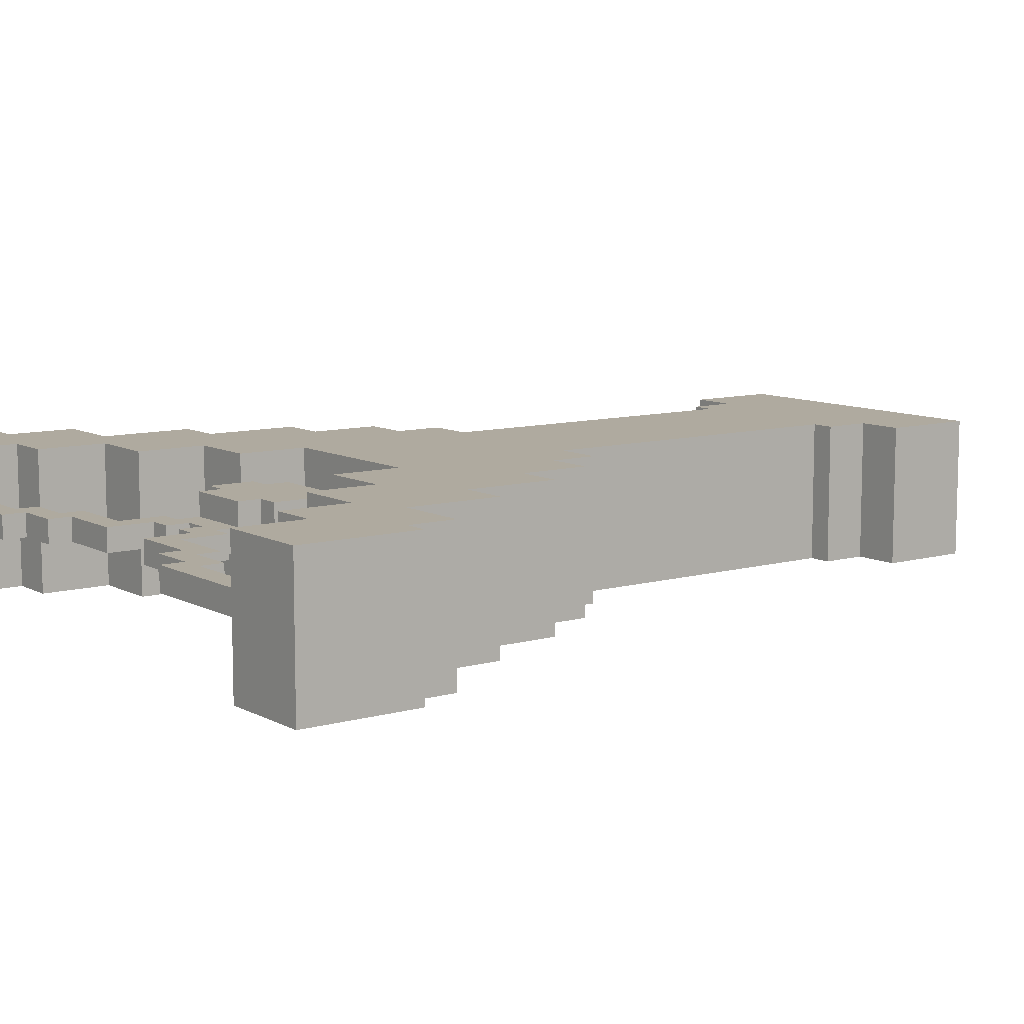
<metadata>
{"format":"obj","ext":"obj","renderer":"f3d","projection":"perspective","resolution":1024,"background":"white","views":[{"elev":9.5,"azim":-126.4,"up":"+Z"}]}
</metadata>
<code>
g slingshot
v -15 35 10
v -15 35 4
v -15 40 10
v -15 40 4
v -14 33 10
v -14 33 4
v -14 35 10
v -14 35 4
v -11 29 10
v -11 29 4
v -11 33 10
v -11 33 4
v -9 25 10
v -9 25 4
v -9 29 10
v -9 29 4
v -7 22 10
v -7 22 4
v -7 25 10
v -7 25 4
v -7 38 8
v -7 38 7
v -7 39 8
v -7 39 7
v -6 0 10
v -6 0 4
v -6 4 10
v -6 4 4
v -5 20 10
v -5 20 4
v -5 22 10
v -5 22 4
v -5 37 8
v -5 37 7
v -5 38 8
v -5 38 7
v -4 4 10
v -4 4 4
v -4 5 10
v -4 5 4
v -4 6 10
v -4 6 4
v -3 6 10
v -3 6 5
v -3 6 4
v -3 8 10
v -3 8 5
v -3 10 10
v -3 10 4
v -3 14 10
v -3 14 4
v -3 15 10
v -3 15 4
v -3 17 10
v -3 17 4
v -3 18 10
v -3 18 4
v -3 19 10
v -3 19 4
v -3 20 10
v -3 20 4
v -2 31 9
v -2 31 6
v -2 33 9
v -2 33 6
v -2 35 8
v -2 35 7
v -2 37 8
v -2 37 7
v -1 30 9
v -1 30 6
v -1 31 9
v -1 31 6
v -1 33 9
v -1 33 6
v -1 34 9
v -1 34 8
v -1 34 7
v -1 34 6
v -1 35 8
v -1 35 7
v 1 35 8
v 1 35 7
v 1 36 8
v 1 36 7
v 2 36 8
v 2 36 7
v 2 38 8
v 2 38 7
v 4 28 10
v 4 28 4
v 4 31 10
v 4 31 4
v 5 38 8
v 5 38 7
v 5 39 8
v 5 39 7
v 7 31 10
v 7 31 4
v 7 34 10
v 7 34 4
v 7 39 8
v 7 39 7
v 7 40 8
v 7 40 7
v 10 34 10
v 10 34 4
v 10 37 10
v 10 37 4
v 12 37 10
v 12 37 4
v 12 39 8
v 12 39 7
v 12 40 10
v 12 40 8
v 12 40 7
v 12 40 4
v -11 37 10
v -11 37 4
v -11 39 8
v -11 39 7
v -11 40 10
v -11 40 8
v -11 40 7
v -11 40 4
v -9 34 10
v -9 34 4
v -9 37 10
v -9 37 4
v -6 31 10
v -6 31 4
v -6 34 10
v -6 34 4
v -6 39 8
v -6 39 7
v -6 40 8
v -6 40 7
v -4 38 8
v -4 38 7
v -4 39 8
v -4 39 7
v -3 28 10
v -3 28 4
v -3 31 10
v -3 31 4
v -1 36 8
v -1 36 7
v -1 38 8
v -1 38 7
v 0 35 8
v 0 35 7
v 0 36 8
v 0 36 7
v 2 30 9
v 2 30 6
v 2 31 9
v 2 31 6
v 2 33 9
v 2 33 6
v 2 34 9
v 2 34 8
v 2 34 7
v 2 34 6
v 2 35 8
v 2 35 7
v 3 31 9
v 3 31 6
v 3 33 9
v 3 33 6
v 3 35 8
v 3 35 7
v 3 37 8
v 3 37 7
v 4 6 10
v 4 6 5
v 4 6 4
v 4 8 10
v 4 8 5
v 4 10 10
v 4 10 4
v 4 14 10
v 4 14 4
v 4 15 10
v 4 15 4
v 4 17 10
v 4 17 4
v 4 18 10
v 4 18 4
v 4 19 10
v 4 19 4
v 4 20 10
v 4 20 4
v 5 4 10
v 5 4 4
v 5 5 10
v 5 5 4
v 5 6 10
v 5 6 4
v 6 20 10
v 6 20 4
v 6 22 10
v 6 22 4
v 6 37 8
v 6 37 7
v 6 38 8
v 6 38 7
v 7 0 10
v 7 0 4
v 7 4 10
v 7 4 4
v 8 22 10
v 8 22 4
v 8 25 10
v 8 25 4
v 8 38 8
v 8 38 7
v 8 39 8
v 8 39 7
v 10 25 10
v 10 25 4
v 10 29 10
v 10 29 4
v 12 29 10
v 12 29 4
v 12 33 10
v 12 33 4
v 15 33 10
v 15 33 4
v 15 36 10
v 15 36 4
v 16 36 10
v 16 36 4
v 16 40 10
v 16 40 4
v -15 35 10
v -15 40 10
v -14 33 10
v -14 35 10
v -11 29 10
v -11 33 10
v -11 37 10
v -11 40 10
v -9 25 10
v -9 29 10
v -9 34 10
v -9 37 10
v -8 27 10
v -8 30 10
v -7 22 10
v -7 25 10
v -7 29 10
v -7 30 10
v -6 0 10
v -6 4 10
v -6 26 10
v -6 27 10
v -6 28 10
v -6 29 10
v -6 31 10
v -6 34 10
v -5 20 10
v -5 22 10
v -5 27 10
v -5 28 10
v -4 2 10
v -4 4 10
v -4 5 10
v -4 6 10
v -4 23 10
v -4 26 10
v -3 1 10
v -3 2 10
v -3 6 10
v -3 8 10
v -3 10 10
v -3 14 10
v -3 15 10
v -3 17 10
v -3 18 10
v -3 19 10
v -3 20 10
v -3 26 10
v -3 27 10
v -3 28 10
v -3 31 10
v -2 0 10
v -2 1 10
v -2 4 10
v -2 5 10
v -2 6 10
v -2 7 10
v -2 8 10
v -2 9 10
v -2 14 10
v -2 15 10
v -2 16 10
v -2 22 10
v -2 23 10
v -1 5 10
v -1 6 10
v -1 7 10
v -1 8 10
v -1 15 10
v -1 16 10
v -1 17 10
v 2 5 10
v 2 6 10
v 2 7 10
v 2 8 10
v 2 15 10
v 2 16 10
v 2 17 10
v 3 0 10
v 3 1 10
v 3 4 10
v 3 5 10
v 3 6 10
v 3 7 10
v 3 8 10
v 3 9 10
v 3 14 10
v 3 15 10
v 3 16 10
v 3 22 10
v 3 23 10
v 4 1 10
v 4 2 10
v 4 6 10
v 4 8 10
v 4 10 10
v 4 14 10
v 4 15 10
v 4 17 10
v 4 18 10
v 4 19 10
v 4 20 10
v 4 26 10
v 4 27 10
v 4 28 10
v 4 31 10
v 5 2 10
v 5 4 10
v 5 5 10
v 5 6 10
v 5 23 10
v 5 26 10
v 6 20 10
v 6 22 10
v 6 27 10
v 6 28 10
v 7 0 10
v 7 4 10
v 7 26 10
v 7 27 10
v 7 28 10
v 7 29 10
v 7 31 10
v 7 34 10
v 8 22 10
v 8 25 10
v 8 29 10
v 8 30 10
v 9 27 10
v 9 30 10
v 10 25 10
v 10 29 10
v 10 34 10
v 10 37 10
v 12 29 10
v 12 33 10
v 12 37 10
v 12 40 10
v 15 33 10
v 15 36 10
v 16 36 10
v 16 40 10
v -2 31 9
v -2 33 9
v -1 30 9
v -1 31 9
v -1 33 9
v -1 34 9
v 2 30 9
v 2 31 9
v 2 33 9
v 2 34 9
v 3 31 9
v 3 33 9
v -11 39 8
v -11 40 8
v -7 38 8
v -7 39 8
v -6 39 8
v -6 40 8
v -5 37 8
v -5 38 8
v -4 38 8
v -4 39 8
v -2 35 8
v -2 37 8
v -1 34 8
v -1 35 8
v -1 36 8
v -1 38 8
v 0 35 8
v 0 36 8
v 1 35 8
v 1 36 8
v 2 34 8
v 2 35 8
v 2 36 8
v 2 38 8
v 3 35 8
v 3 37 8
v 5 38 8
v 5 39 8
v 6 37 8
v 6 38 8
v 7 39 8
v 7 40 8
v 8 38 8
v 8 39 8
v 12 39 8
v 12 40 8
v -11 39 7
v -11 40 7
v -7 38 7
v -7 39 7
v -6 39 7
v -6 40 7
v -5 37 7
v -5 38 7
v -4 38 7
v -4 39 7
v -2 35 7
v -2 37 7
v -1 34 7
v -1 35 7
v -1 36 7
v -1 38 7
v 0 35 7
v 0 36 7
v 1 35 7
v 1 36 7
v 2 34 7
v 2 35 7
v 2 36 7
v 2 38 7
v 3 35 7
v 3 37 7
v 5 38 7
v 5 39 7
v 6 37 7
v 6 38 7
v 7 39 7
v 7 40 7
v 8 38 7
v 8 39 7
v 12 39 7
v 12 40 7
v -2 31 6
v -2 33 6
v -1 30 6
v -1 31 6
v -1 33 6
v -1 34 6
v 2 30 6
v 2 31 6
v 2 33 6
v 2 34 6
v 3 31 6
v 3 33 6
v -15 35 4
v -15 40 4
v -14 33 4
v -14 35 4
v -11 29 4
v -11 33 4
v -11 37 4
v -11 40 4
v -9 25 4
v -9 29 4
v -9 34 4
v -9 37 4
v -8 27 4
v -8 30 4
v -7 22 4
v -7 25 4
v -7 29 4
v -7 30 4
v -6 0 4
v -6 4 4
v -6 26 4
v -6 27 4
v -6 28 4
v -6 29 4
v -6 31 4
v -6 34 4
v -5 20 4
v -5 22 4
v -5 27 4
v -5 28 4
v -4 2 4
v -4 4 4
v -4 5 4
v -4 6 4
v -4 23 4
v -4 26 4
v -3 1 4
v -3 2 4
v -3 6 4
v -3 10 4
v -3 14 4
v -3 15 4
v -3 17 4
v -3 18 4
v -3 19 4
v -3 20 4
v -3 26 4
v -3 27 4
v -3 28 4
v -3 31 4
v -2 0 4
v -2 1 4
v -2 6 4
v -2 7 4
v -2 14 4
v -2 15 4
v -2 16 4
v -2 22 4
v -2 23 4
v -1 7 4
v -1 8 4
v -1 15 4
v -1 16 4
v -1 17 4
v 2 7 4
v 2 8 4
v 2 15 4
v 2 16 4
v 2 17 4
v 3 0 4
v 3 1 4
v 3 6 4
v 3 7 4
v 3 14 4
v 3 15 4
v 3 16 4
v 3 22 4
v 3 23 4
v 4 1 4
v 4 2 4
v 4 6 4
v 4 10 4
v 4 14 4
v 4 15 4
v 4 17 4
v 4 18 4
v 4 19 4
v 4 20 4
v 4 26 4
v 4 27 4
v 4 28 4
v 4 31 4
v 5 2 4
v 5 4 4
v 5 5 4
v 5 6 4
v 5 23 4
v 5 26 4
v 6 20 4
v 6 22 4
v 6 27 4
v 6 28 4
v 7 0 4
v 7 4 4
v 7 26 4
v 7 27 4
v 7 28 4
v 7 29 4
v 7 31 4
v 7 34 4
v 8 22 4
v 8 25 4
v 8 29 4
v 8 30 4
v 9 27 4
v 9 30 4
v 10 25 4
v 10 29 4
v 10 34 4
v 10 37 4
v 12 29 4
v 12 33 4
v 12 37 4
v 12 40 4
v 15 33 4
v 15 36 4
v 16 36 4
v 16 40 4
v -6 0 10
v -2 0 10
v 3 0 10
v 7 0 10
v -4 0 9
v -2 0 9
v 3 0 9
v 5 0 9
v -4 0 5
v -2 0 5
v 3 0 5
v 5 0 5
v -6 0 4
v -2 0 4
v 3 0 4
v 7 0 4
v -5 20 10
v -3 20 10
v 4 20 10
v 6 20 10
v -5 20 4
v -3 20 4
v 4 20 4
v 6 20 4
v -7 22 10
v -5 22 10
v 6 22 10
v 8 22 10
v -7 22 4
v -5 22 4
v 6 22 4
v 8 22 4
v -9 25 10
v -7 25 10
v 8 25 10
v 10 25 10
v -9 25 4
v -7 25 4
v 8 25 4
v 10 25 4
v -11 29 10
v -9 29 10
v 10 29 10
v 12 29 10
v -11 29 4
v -9 29 4
v 10 29 4
v 12 29 4
v -1 30 9
v 2 30 9
v -1 30 6
v 2 30 6
v -2 31 9
v -1 31 9
v 2 31 9
v 3 31 9
v -2 31 6
v -1 31 6
v 2 31 6
v 3 31 6
v -14 33 10
v -11 33 10
v 12 33 10
v 15 33 10
v -14 33 4
v -11 33 4
v 12 33 4
v 15 33 4
v -15 35 10
v -14 35 10
v -2 35 8
v -1 35 8
v 2 35 8
v 3 35 8
v -2 35 7
v -1 35 7
v 2 35 7
v 3 35 7
v -15 35 4
v -14 35 4
v 15 36 10
v 16 36 10
v 15 36 4
v 16 36 4
v -5 37 8
v -2 37 8
v 3 37 8
v 6 37 8
v -5 37 7
v -2 37 7
v 3 37 7
v 6 37 7
v -7 38 8
v -5 38 8
v 6 38 8
v 8 38 8
v -7 38 7
v -5 38 7
v 6 38 7
v 8 38 7
v -11 39 8
v -7 39 8
v 8 39 8
v 12 39 8
v -11 39 7
v -7 39 7
v 8 39 7
v 12 39 7
v -6 4 10
v -4 4 10
v 5 4 10
v 7 4 10
v -6 4 4
v -4 4 4
v 5 4 4
v 7 4 4
v -4 6 10
v -3 6 10
v 4 6 10
v 5 6 10
v -3 6 5
v 4 6 5
v -4 6 4
v -3 6 4
v 4 6 4
v 5 6 4
v -3 28 10
v 4 28 10
v -3 28 4
v 4 28 4
v -6 31 10
v -3 31 10
v 4 31 10
v 7 31 10
v -6 31 4
v -3 31 4
v 4 31 4
v 7 31 4
v -2 33 9
v -1 33 9
v 2 33 9
v 3 33 9
v -2 33 6
v -1 33 6
v 2 33 6
v 3 33 6
v -9 34 10
v -6 34 10
v 7 34 10
v 10 34 10
v -1 34 9
v 2 34 9
v -1 34 8
v 2 34 8
v -1 34 7
v 2 34 7
v -1 34 6
v 2 34 6
v -9 34 4
v -6 34 4
v 7 34 4
v 10 34 4
v 0 35 8
v 1 35 8
v 0 35 7
v 1 35 7
v -1 36 8
v 0 36 8
v 1 36 8
v 2 36 8
v -1 36 7
v 0 36 7
v 1 36 7
v 2 36 7
v -11 37 10
v -9 37 10
v 10 37 10
v 12 37 10
v -11 37 4
v -9 37 4
v 10 37 4
v 12 37 4
v -4 38 8
v -1 38 8
v 2 38 8
v 5 38 8
v -4 38 7
v -1 38 7
v 2 38 7
v 5 38 7
v -6 39 8
v -4 39 8
v 5 39 8
v 7 39 8
v -6 39 7
v -4 39 7
v 5 39 7
v 7 39 7
v -15 40 10
v -11 40 10
v 12 40 10
v 16 40 10
v -11 40 8
v -6 40 8
v 7 40 8
v 12 40 8
v -11 40 7
v -6 40 7
v 7 40 7
v 12 40 7
v -15 40 4
v -11 40 4
v 12 40 4
v 16 40 4
f 3 2 1
f 4 2 3
f 7 6 5
f 8 6 7
f 11 10 9
f 12 10 11
f 15 14 13
f 16 14 15
f 19 18 17
f 20 18 19
f 23 22 21
f 24 22 23
f 27 26 25
f 28 26 27
f 31 30 29
f 32 30 31
f 35 34 33
f 36 34 35
f 39 38 37
f 40 38 39
f 41 40 39
f 42 40 41
f 46 44 43
f 47 45 44
f 47 44 46
f 48 47 46
f 49 45 47
f 49 47 48
f 50 49 48
f 51 49 50
f 52 51 50
f 53 51 52
f 54 53 52
f 55 53 54
f 56 55 54
f 57 55 56
f 58 57 56
f 59 57 58
f 60 59 58
f 61 59 60
f 64 63 62
f 65 63 64
f 68 67 66
f 69 67 68
f 72 71 70
f 73 71 72
f 76 75 74
f 77 75 76
f 78 75 77
f 79 75 78
f 80 78 77
f 81 78 80
f 84 83 82
f 85 83 84
f 88 87 86
f 89 87 88
f 92 91 90
f 93 91 92
f 96 95 94
f 97 95 96
f 100 99 98
f 101 99 100
f 104 103 102
f 105 103 104
f 108 107 106
f 109 107 108
f 112 111 110
f 113 111 112
f 114 112 110
f 115 112 114
f 116 111 113
f 117 111 116
f 118 119 120
f 120 119 121
f 118 120 122
f 122 120 123
f 121 119 124
f 124 119 125
f 126 127 128
f 128 127 129
f 130 131 132
f 132 131 133
f 134 135 136
f 136 135 137
f 138 139 140
f 140 139 141
f 142 143 144
f 144 143 145
f 146 147 148
f 148 147 149
f 150 151 152
f 152 151 153
f 154 155 156
f 156 155 157
f 158 159 160
f 160 159 161
f 161 159 162
f 162 159 163
f 161 162 164
f 164 162 165
f 166 167 168
f 168 167 169
f 170 171 172
f 172 171 173
f 174 175 177
f 175 176 178
f 177 175 178
f 177 178 179
f 178 176 180
f 179 178 180
f 179 180 181
f 181 180 182
f 181 182 183
f 183 182 184
f 183 184 185
f 185 184 186
f 185 186 187
f 187 186 188
f 187 188 189
f 189 188 190
f 189 190 191
f 191 190 192
f 193 194 195
f 195 194 196
f 195 196 197
f 197 196 198
f 199 200 201
f 201 200 202
f 203 204 205
f 205 204 206
f 207 208 209
f 209 208 210
f 211 212 213
f 213 212 214
f 215 216 217
f 217 216 218
f 219 220 221
f 221 220 222
f 223 224 225
f 225 224 226
f 227 228 229
f 229 228 230
f 231 232 233
f 233 232 234
f 238 236 235
f 240 238 237
f 241 236 238
f 241 238 240
f 242 236 241
f 244 240 239
f 244 241 240
f 245 241 244
f 246 241 245
f 247 244 243
f 247 245 244
f 248 245 247
f 250 247 243
f 251 248 247
f 252 245 248
f 252 248 251
f 255 250 249
f 255 247 250
f 256 251 247
f 256 247 255
f 257 251 256
f 258 252 251
f 258 251 257
f 259 245 252
f 259 252 258
f 260 245 259
f 262 255 249
f 263 257 256
f 263 256 255
f 264 258 257
f 264 257 263
f 264 259 258
f 265 254 253
f 266 254 265
f 269 262 261
f 269 255 262
f 270 263 255
f 270 255 269
f 271 265 253
f 272 266 265
f 272 265 271
f 273 268 267
f 281 269 261
f 282 263 270
f 282 270 269
f 283 264 263
f 283 263 282
f 284 259 264
f 284 264 283
f 285 259 284
f 286 271 253
f 287 272 271
f 287 271 286
f 288 266 272
f 288 272 287
f 288 267 266
f 289 273 267
f 289 267 288
f 289 274 273
f 290 274 289
f 291 274 290
f 292 275 274
f 292 274 291
f 293 275 292
f 294 276 275
f 294 277 276
f 295 278 277
f 295 277 294
f 296 278 295
f 297 269 281
f 298 282 269
f 298 269 297
f 299 287 286
f 299 288 287
f 299 289 288
f 299 290 289
f 300 291 290
f 300 290 299
f 301 292 291
f 301 291 300
f 302 293 292
f 302 292 301
f 303 296 295
f 303 295 294
f 304 278 296
f 304 296 303
f 305 279 278
f 305 278 304
f 306 299 286
f 306 300 299
f 307 301 300
f 307 300 306
f 308 302 301
f 308 301 307
f 309 293 302
f 309 302 308
f 310 303 294
f 310 304 303
f 311 305 304
f 311 304 310
f 312 279 305
f 312 305 311
f 313 306 286
f 314 306 313
f 315 306 314
f 316 307 306
f 316 306 315
f 317 308 307
f 317 307 316
f 318 309 308
f 318 308 317
f 319 293 309
f 319 309 318
f 320 275 293
f 320 293 319
f 321 294 275
f 321 310 294
f 322 311 310
f 322 310 321
f 323 312 311
f 323 311 322
f 324 297 281
f 324 298 297
f 325 282 298
f 325 298 324
f 326 315 314
f 326 314 313
f 327 315 326
f 328 318 317
f 328 319 318
f 328 317 316
f 329 320 319
f 329 319 328
f 330 321 275
f 330 320 329
f 330 275 320
f 331 322 321
f 331 321 330
f 332 323 322
f 332 322 331
f 333 312 323
f 333 323 332
f 333 279 312
f 334 280 279
f 334 279 333
f 335 281 280
f 335 280 334
f 336 324 281
f 336 281 335
f 336 325 324
f 337 283 282
f 337 284 283
f 337 282 325
f 338 284 337
f 339 284 338
f 341 315 327
f 341 327 326
f 342 316 315
f 342 315 341
f 343 328 316
f 343 316 342
f 344 328 343
f 345 325 336
f 345 338 337
f 345 337 325
f 346 338 345
f 347 346 345
f 347 345 336
f 348 346 347
f 349 338 346
f 349 340 339
f 349 339 338
f 350 340 349
f 351 342 341
f 351 341 326
f 351 326 313
f 352 342 351
f 353 346 348
f 353 350 349
f 353 349 346
f 354 350 353
f 355 340 350
f 355 350 354
f 356 340 355
f 357 340 356
f 359 354 353
f 359 353 348
f 360 354 359
f 361 358 357
f 361 356 355
f 361 357 356
f 361 355 354
f 362 358 361
f 363 354 360
f 363 362 361
f 363 361 354
f 364 358 362
f 364 362 363
f 365 363 360
f 365 364 363
f 366 364 365
f 367 358 364
f 367 364 366
f 369 367 366
f 369 368 367
f 370 368 369
f 371 368 370
f 373 371 370
f 373 372 371
f 374 372 373
f 375 372 374
f 376 372 375
f 380 378 377
f 381 378 380
f 383 380 379
f 383 382 381
f 383 381 380
f 384 382 383
f 385 382 384
f 386 382 385
f 387 385 384
f 388 385 387
f 392 390 389
f 393 390 392
f 393 392 391
f 394 390 393
f 396 393 391
f 397 393 396
f 397 396 395
f 398 393 397
f 400 397 395
f 402 400 399
f 403 400 402
f 404 397 400
f 404 400 403
f 405 403 402
f 405 402 401
f 406 403 405
f 407 405 401
f 409 407 401
f 409 408 407
f 410 408 409
f 411 408 410
f 413 411 410
f 413 412 411
f 414 412 413
f 415 412 414
f 417 415 414
f 417 416 415
f 418 416 417
f 419 416 418
f 421 419 418
f 421 420 419
f 422 420 421
f 423 420 422
f 424 420 423
f 425 426 428
f 428 426 429
f 427 428 429
f 429 426 430
f 427 429 432
f 432 429 433
f 431 432 433
f 433 429 434
f 431 433 436
f 435 436 438
f 438 436 439
f 436 433 440
f 439 436 440
f 438 439 441
f 437 438 441
f 441 439 442
f 437 441 443
f 437 443 445
f 443 444 445
f 445 444 446
f 446 444 447
f 446 447 449
f 447 448 449
f 449 448 450
f 450 448 451
f 450 451 453
f 451 452 453
f 453 452 454
f 454 452 455
f 454 455 457
f 455 456 457
f 457 456 458
f 458 456 459
f 459 456 460
f 461 462 464
f 464 462 465
f 463 464 467
f 465 466 467
f 464 465 467
f 467 466 468
f 468 466 469
f 469 466 470
f 468 469 471
f 471 469 472
f 473 474 476
f 475 476 478
f 476 474 479
f 478 476 479
f 479 474 480
f 477 478 482
f 478 479 482
f 482 479 483
f 483 479 484
f 481 482 485
f 482 483 485
f 485 483 486
f 481 485 488
f 485 486 489
f 486 483 490
f 489 486 490
f 487 488 493
f 488 485 493
f 485 489 494
f 493 485 494
f 494 489 495
f 489 490 496
f 495 489 496
f 490 483 497
f 496 490 497
f 497 483 498
f 487 493 500
f 494 495 501
f 493 494 501
f 495 496 502
f 501 495 502
f 496 497 502
f 491 492 503
f 503 492 504
f 499 500 507
f 500 493 507
f 493 501 508
f 507 493 508
f 491 503 509
f 503 504 510
f 509 503 510
f 505 506 511
f 499 507 518
f 508 501 519
f 507 508 519
f 501 502 520
f 519 501 520
f 502 497 521
f 520 502 521
f 521 497 522
f 491 509 523
f 509 510 524
f 523 509 524
f 505 511 525
f 511 512 525
f 525 512 526
f 512 513 527
f 513 514 527
f 514 515 528
f 527 514 528
f 528 515 529
f 518 507 530
f 507 519 531
f 530 507 531
f 526 512 532
f 525 526 532
f 532 512 533
f 527 528 534
f 528 529 534
f 529 515 535
f 534 529 535
f 515 516 536
f 535 515 536
f 532 533 537
f 525 532 537
f 533 512 538
f 537 533 538
f 527 534 539
f 534 535 539
f 535 536 540
f 539 535 540
f 536 516 541
f 540 536 541
f 523 524 542
f 524 510 543
f 542 524 543
f 505 525 544
f 525 537 544
f 537 538 545
f 544 537 545
f 512 527 546
f 527 539 546
f 539 540 547
f 546 539 547
f 540 541 548
f 547 540 548
f 518 530 549
f 530 531 549
f 531 519 550
f 549 531 550
f 543 510 551
f 542 543 551
f 510 504 552
f 551 510 552
f 505 544 553
f 544 545 553
f 538 512 554
f 553 545 554
f 545 538 554
f 512 546 554
f 546 547 555
f 554 546 555
f 547 548 556
f 555 547 556
f 548 541 557
f 556 548 557
f 541 516 557
f 516 517 558
f 557 516 558
f 517 518 559
f 558 517 559
f 518 549 560
f 559 518 560
f 549 550 560
f 519 520 561
f 520 521 561
f 550 519 561
f 561 521 562
f 562 521 563
f 551 552 565
f 552 504 565
f 504 505 566
f 565 504 566
f 505 553 567
f 566 505 567
f 567 553 568
f 560 550 569
f 561 562 569
f 550 561 569
f 569 562 570
f 569 570 571
f 560 569 571
f 571 570 572
f 570 562 573
f 563 564 573
f 562 563 573
f 573 564 574
f 542 551 575
f 551 565 575
f 565 566 575
f 575 566 576
f 572 570 577
f 573 574 577
f 570 573 577
f 577 574 578
f 574 564 579
f 578 574 579
f 579 564 580
f 580 564 581
f 577 578 583
f 572 577 583
f 583 578 584
f 581 582 585
f 579 580 585
f 580 581 585
f 578 579 585
f 585 582 586
f 584 578 587
f 585 586 587
f 578 585 587
f 586 582 588
f 587 586 588
f 584 587 589
f 587 588 589
f 589 588 590
f 588 582 591
f 590 588 591
f 590 591 593
f 591 592 593
f 593 592 594
f 594 592 595
f 594 595 597
f 595 596 597
f 597 596 598
f 598 596 599
f 599 596 600
f 605 602 601
f 606 603 602
f 606 602 605
f 607 604 603
f 607 603 606
f 608 604 607
f 609 606 605
f 609 605 601
f 609 608 607
f 609 607 606
f 610 608 609
f 611 608 610
f 612 604 608
f 612 608 611
f 613 609 601
f 613 610 609
f 614 611 610
f 614 610 613
f 615 612 611
f 615 611 614
f 616 604 612
f 616 612 615
f 621 618 617
f 622 618 621
f 623 620 619
f 624 620 623
f 629 626 625
f 630 626 629
f 631 628 627
f 632 628 631
f 637 634 633
f 638 634 637
f 639 636 635
f 640 636 639
f 645 642 641
f 646 642 645
f 647 644 643
f 648 644 647
f 651 650 649
f 652 650 651
f 657 654 653
f 658 654 657
f 659 656 655
f 660 656 659
f 665 662 661
f 666 662 665
f 667 664 663
f 668 664 667
f 675 672 671
f 676 672 675
f 677 674 673
f 678 674 677
f 679 670 669
f 680 670 679
f 683 682 681
f 684 682 683
f 689 686 685
f 690 686 689
f 691 688 687
f 692 688 691
f 697 694 693
f 698 694 697
f 699 696 695
f 700 696 699
f 705 702 701
f 706 702 705
f 707 704 703
f 708 704 707
f 709 710 713
f 713 710 714
f 711 712 715
f 715 712 716
f 717 718 721
f 719 720 722
f 717 721 723
f 723 721 724
f 722 720 725
f 725 720 726
f 727 728 729
f 729 728 730
f 731 732 735
f 735 732 736
f 733 734 737
f 737 734 738
f 739 740 743
f 743 740 744
f 741 742 745
f 745 742 746
f 751 752 753
f 753 752 754
f 755 756 757
f 757 756 758
f 747 748 759
f 759 748 760
f 749 750 761
f 761 750 762
f 763 764 765
f 765 764 766
f 767 768 771
f 771 768 772
f 769 770 773
f 773 770 774
f 775 776 779
f 779 776 780
f 777 778 781
f 781 778 782
f 783 784 787
f 787 784 788
f 785 786 789
f 789 786 790
f 791 792 795
f 795 792 796
f 793 794 797
f 797 794 798
f 799 800 803
f 801 802 806
f 803 804 807
f 799 803 807
f 807 804 808
f 805 806 809
f 806 802 810
f 809 806 810
f 799 807 811
f 811 807 812
f 810 802 813
f 813 802 814

</code>
